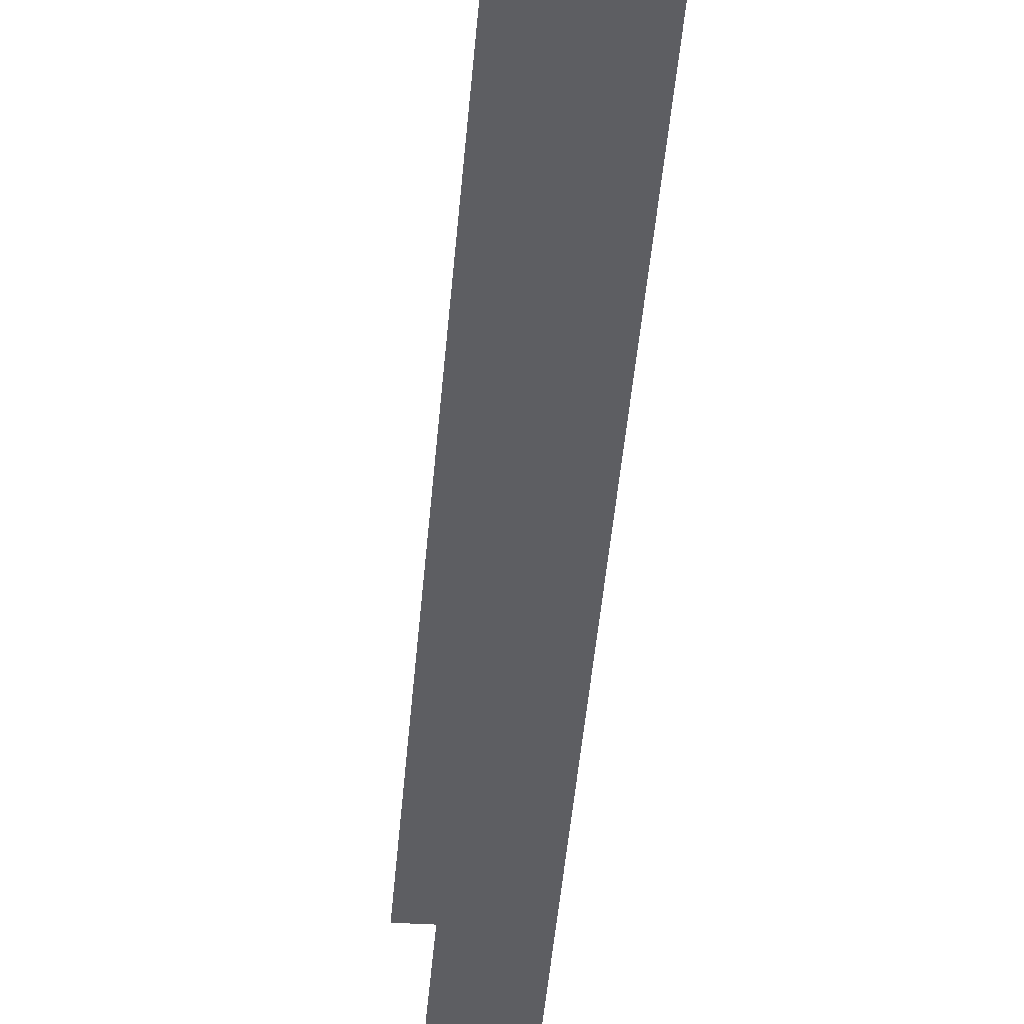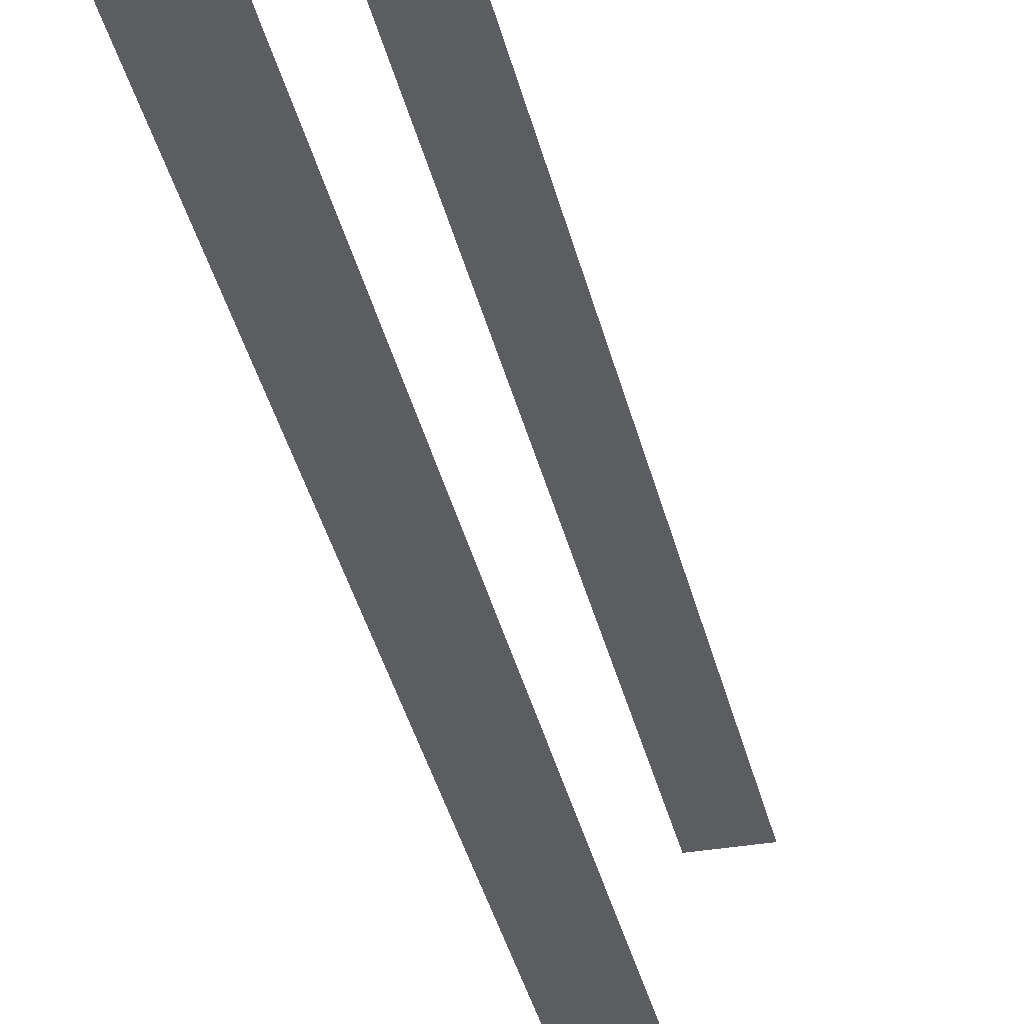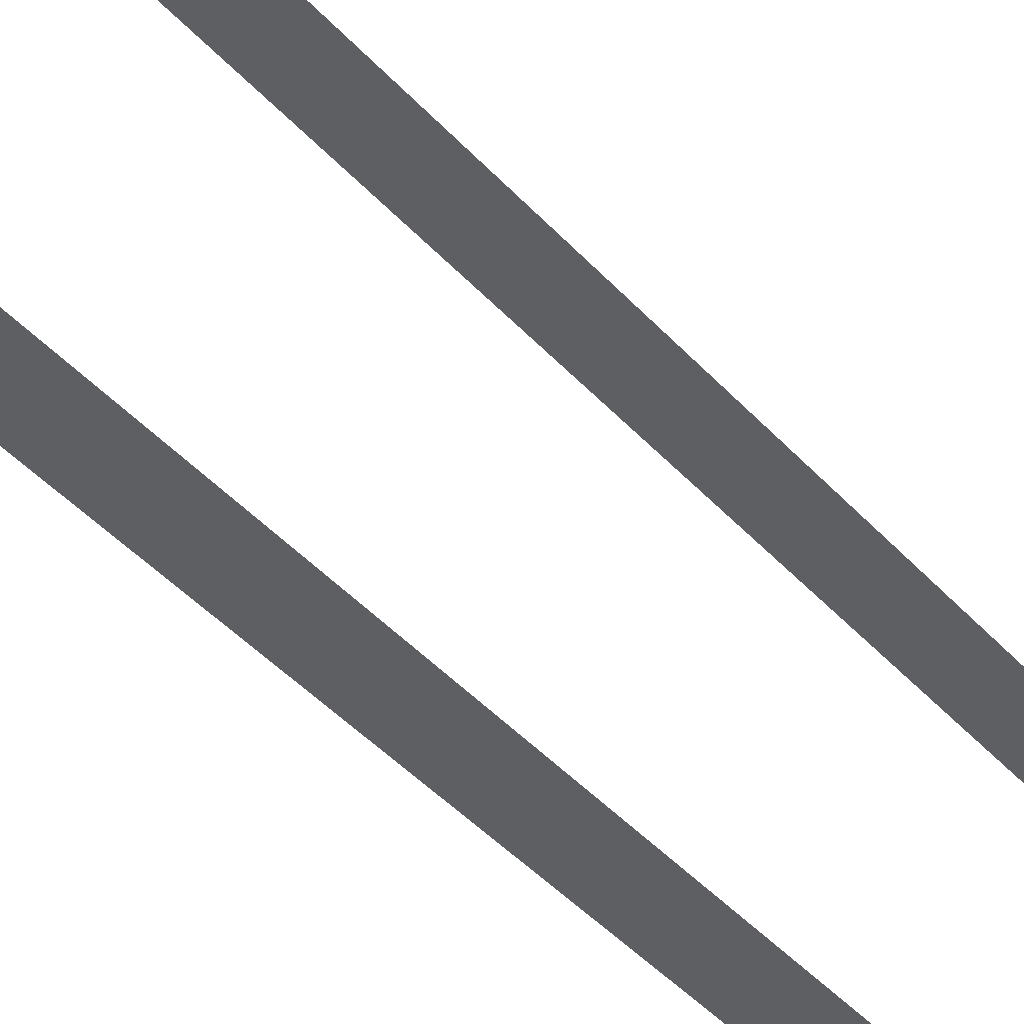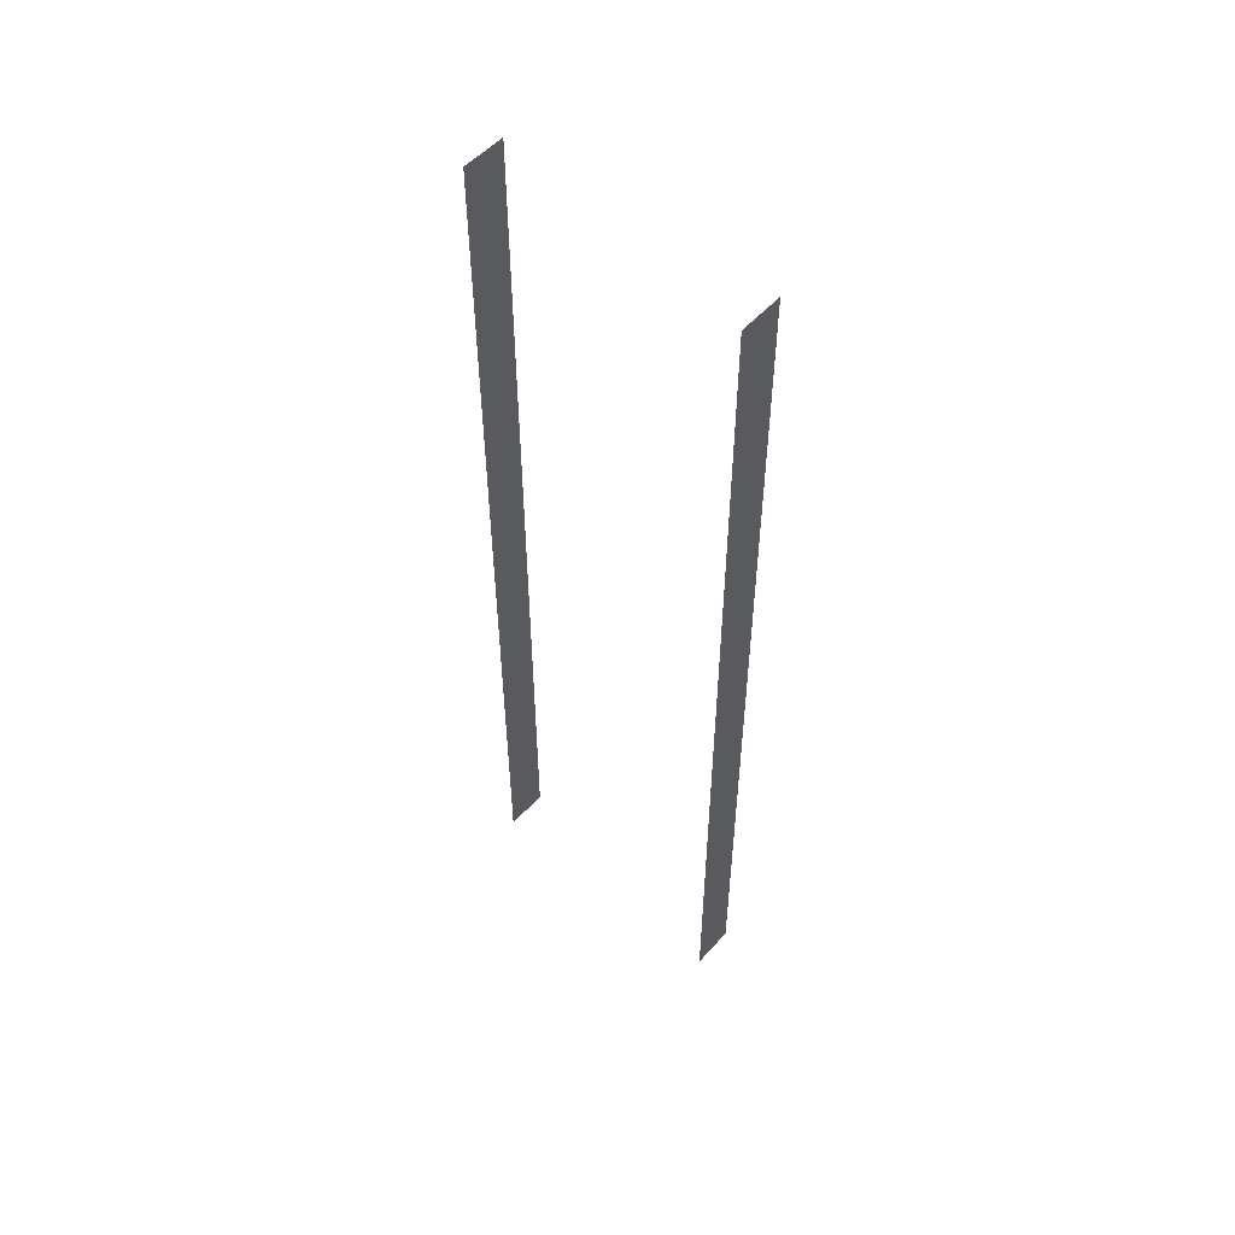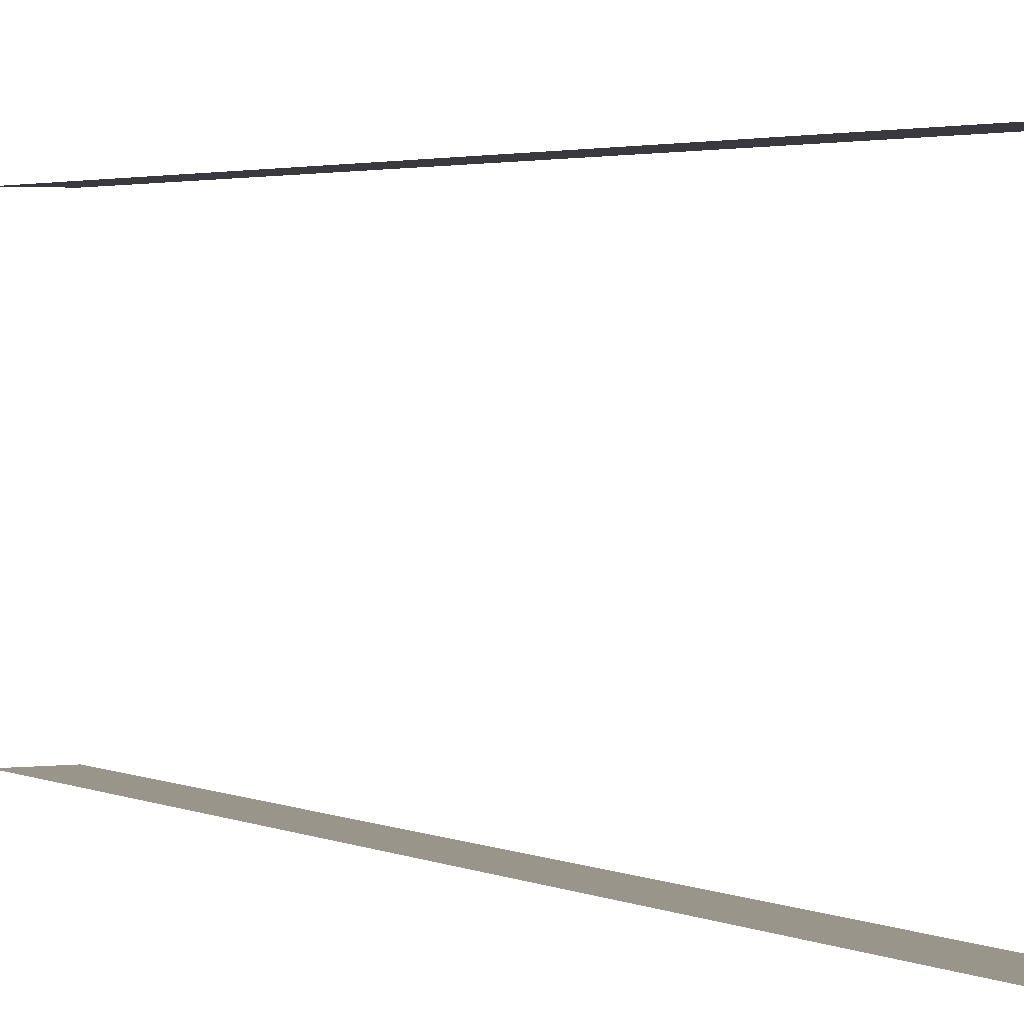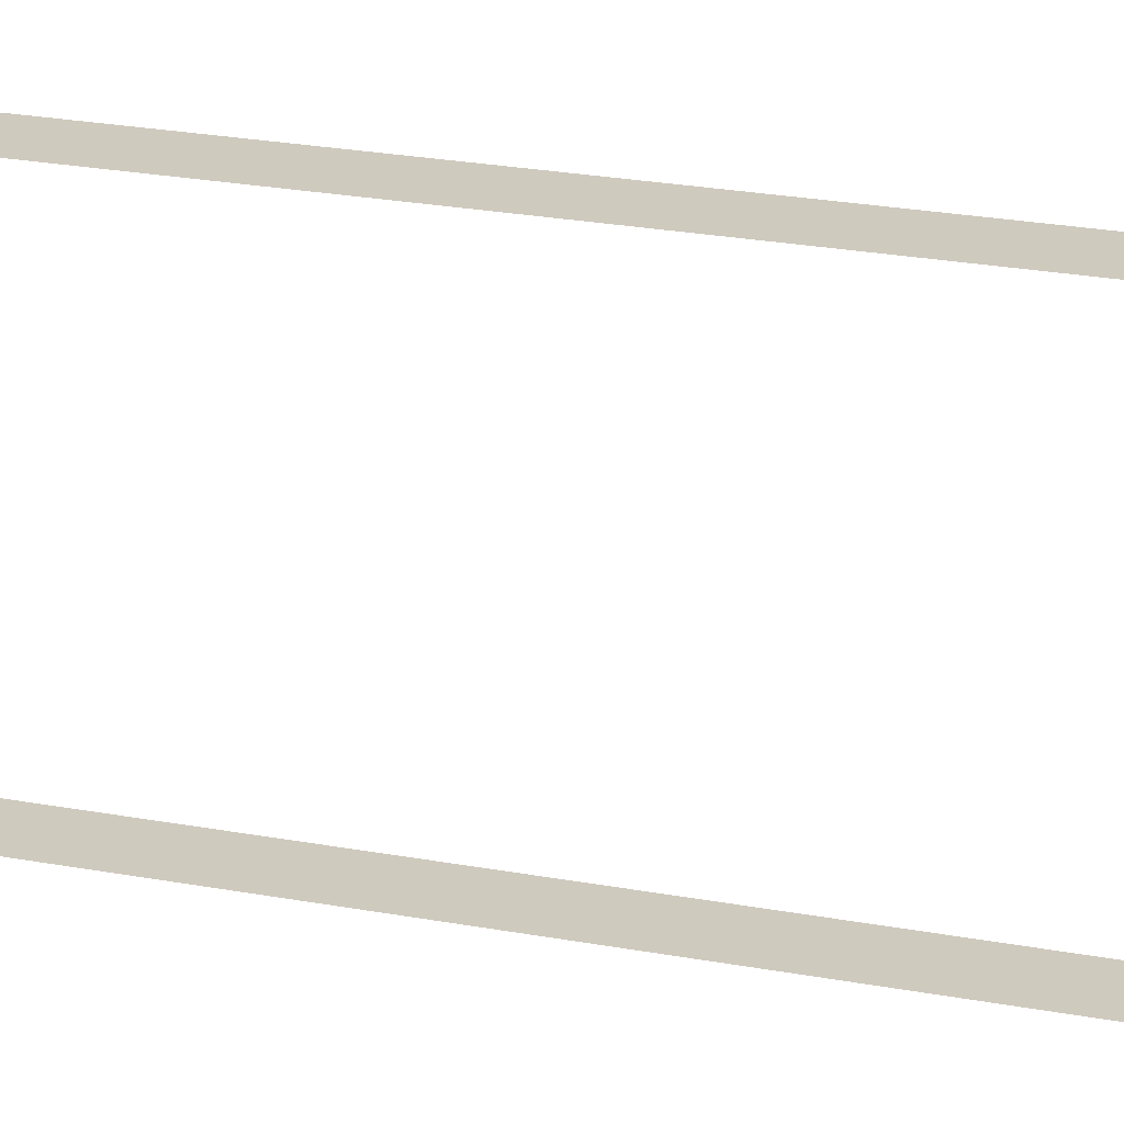
<metadata>
{"format":"obj","ext":"obj","renderer":"f3d","projection":"perspective","resolution":1024,"background":"white","views":[{"elev":-39.2,"azim":-4.2,"up":"+Z"},{"elev":-35.4,"azim":-167.5,"up":"+Z"},{"elev":-40.9,"azim":-142.9,"up":"+Z"},{"elev":52.8,"azim":130.4,"up":"+Y"},{"elev":2.2,"azim":152.1,"up":"+Z"},{"elev":23.2,"azim":-72.1,"up":"+Z"}]}
</metadata>
<code>
o Cube.015_Cube.018
v 149.6 -20.52 -1.568
v 149.6 -20.52 40.81
v 156.7 -20.52 -1.568
v 156.7 -20.52 40.81
v 149.6 -169.7 -1.568
v 149.6 -169.7 40.81
v 156.7 -169.7 -1.568
v 156.7 -169.7 40.81
f 7 1 3
f 4 6 8
f 7 5 1
f 4 2 6

</code>
